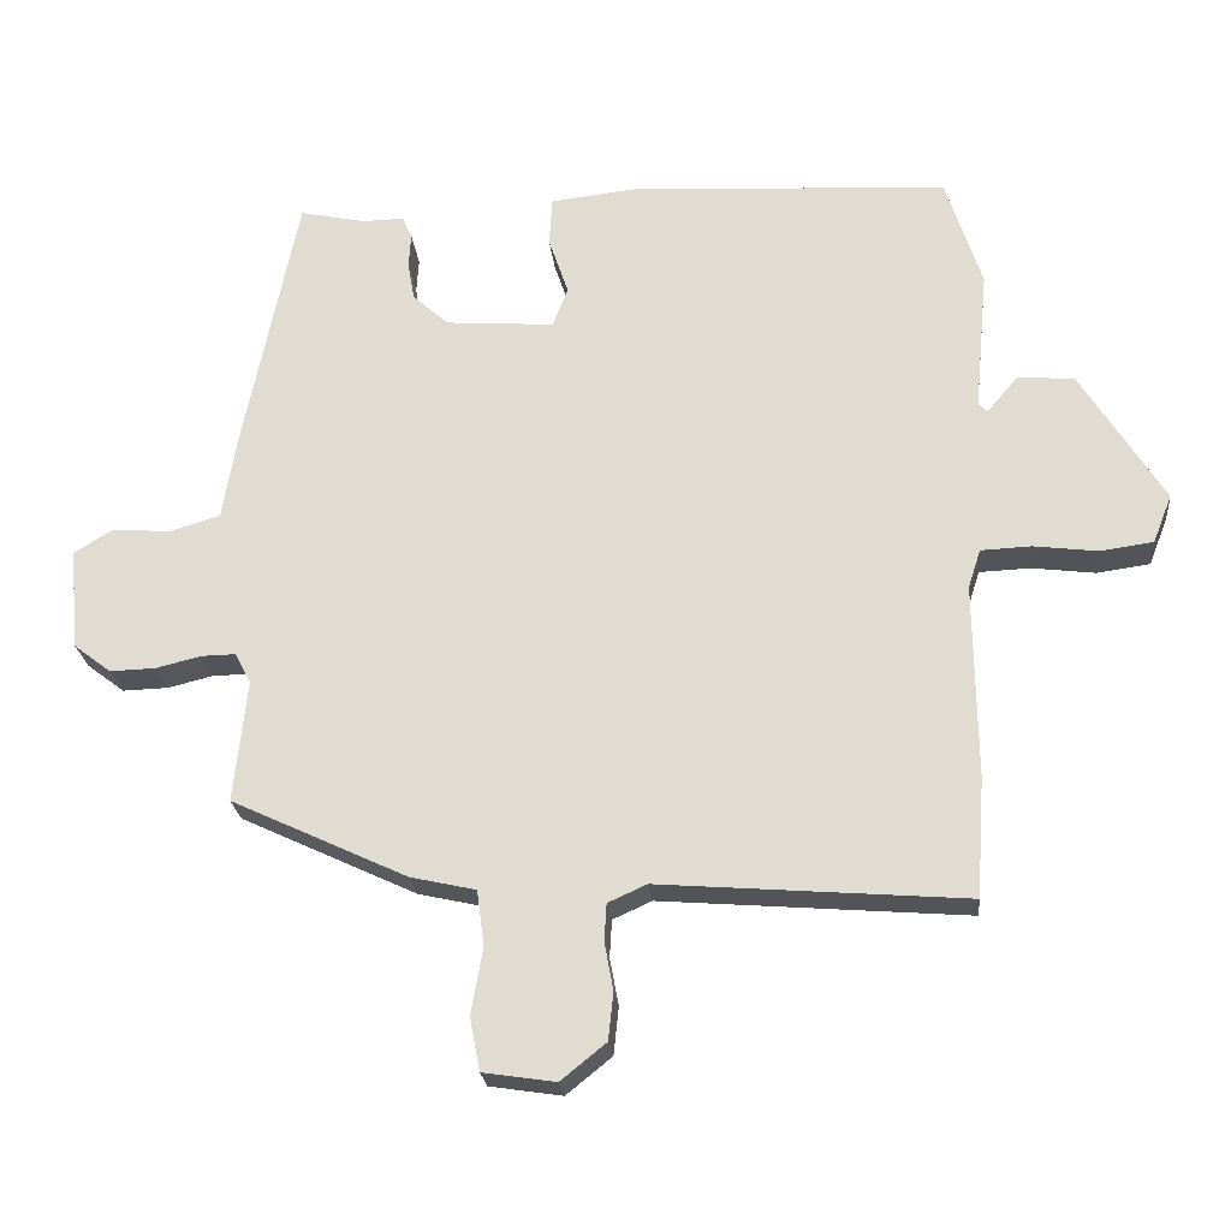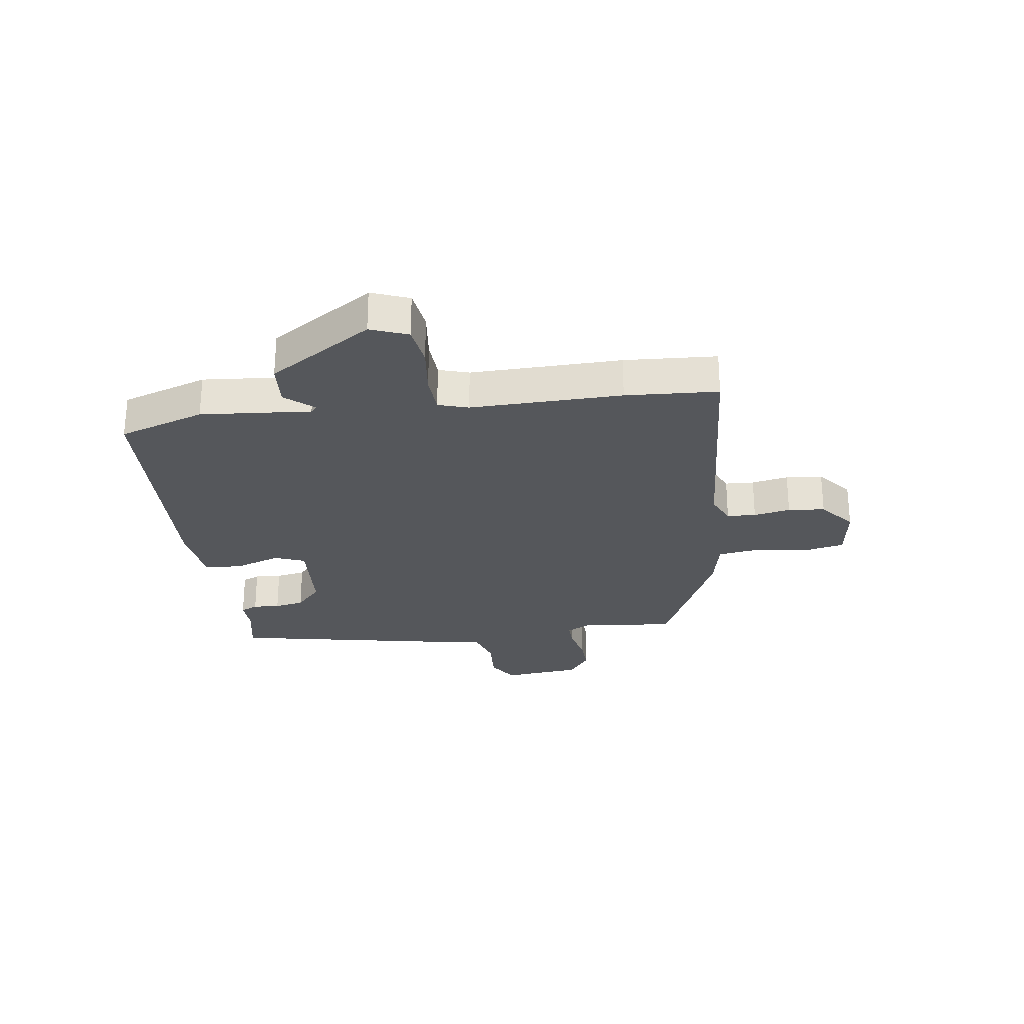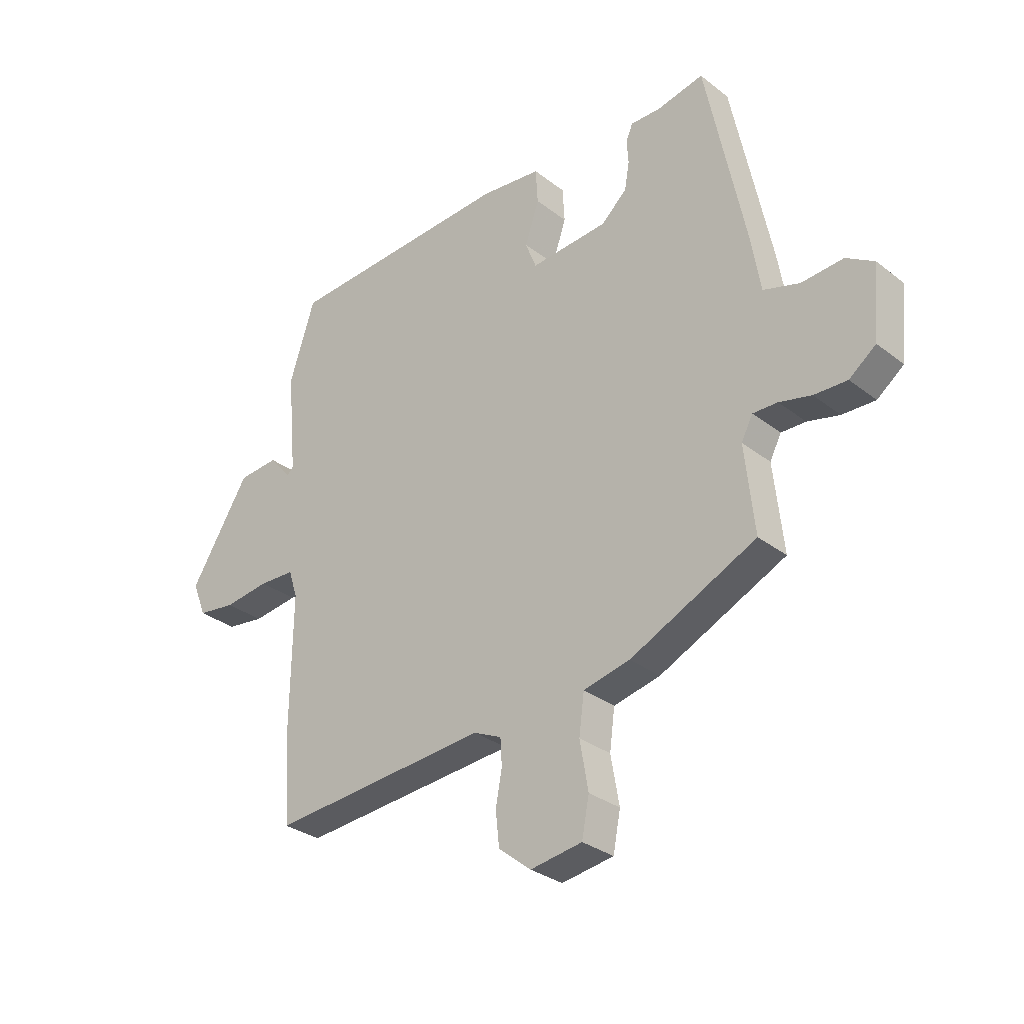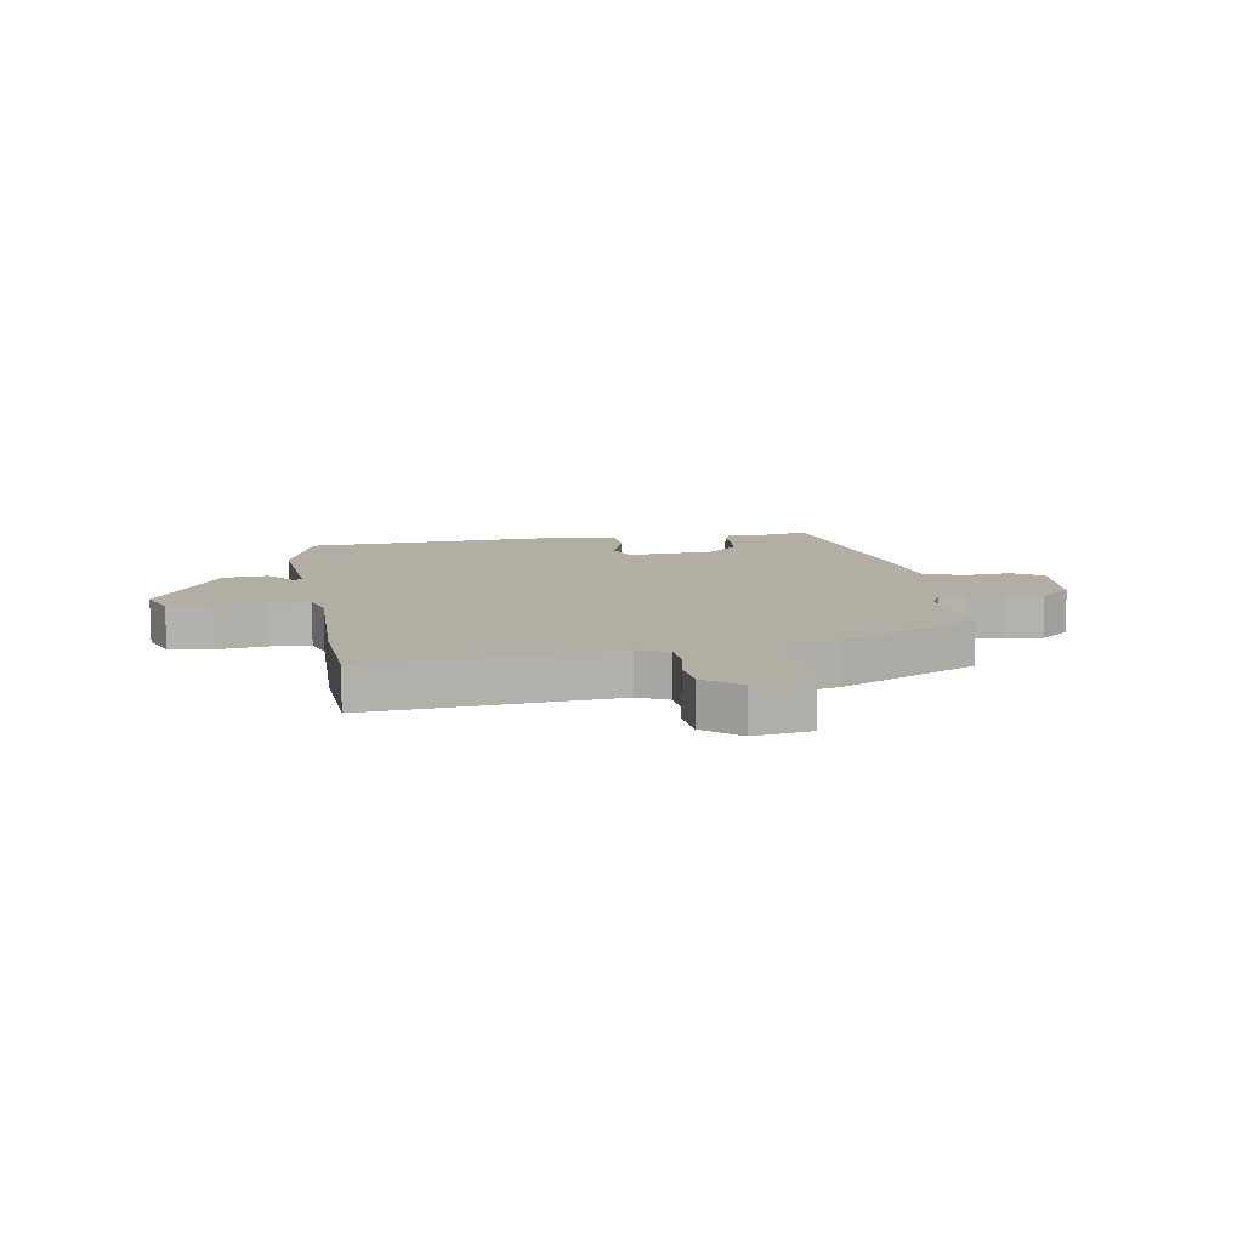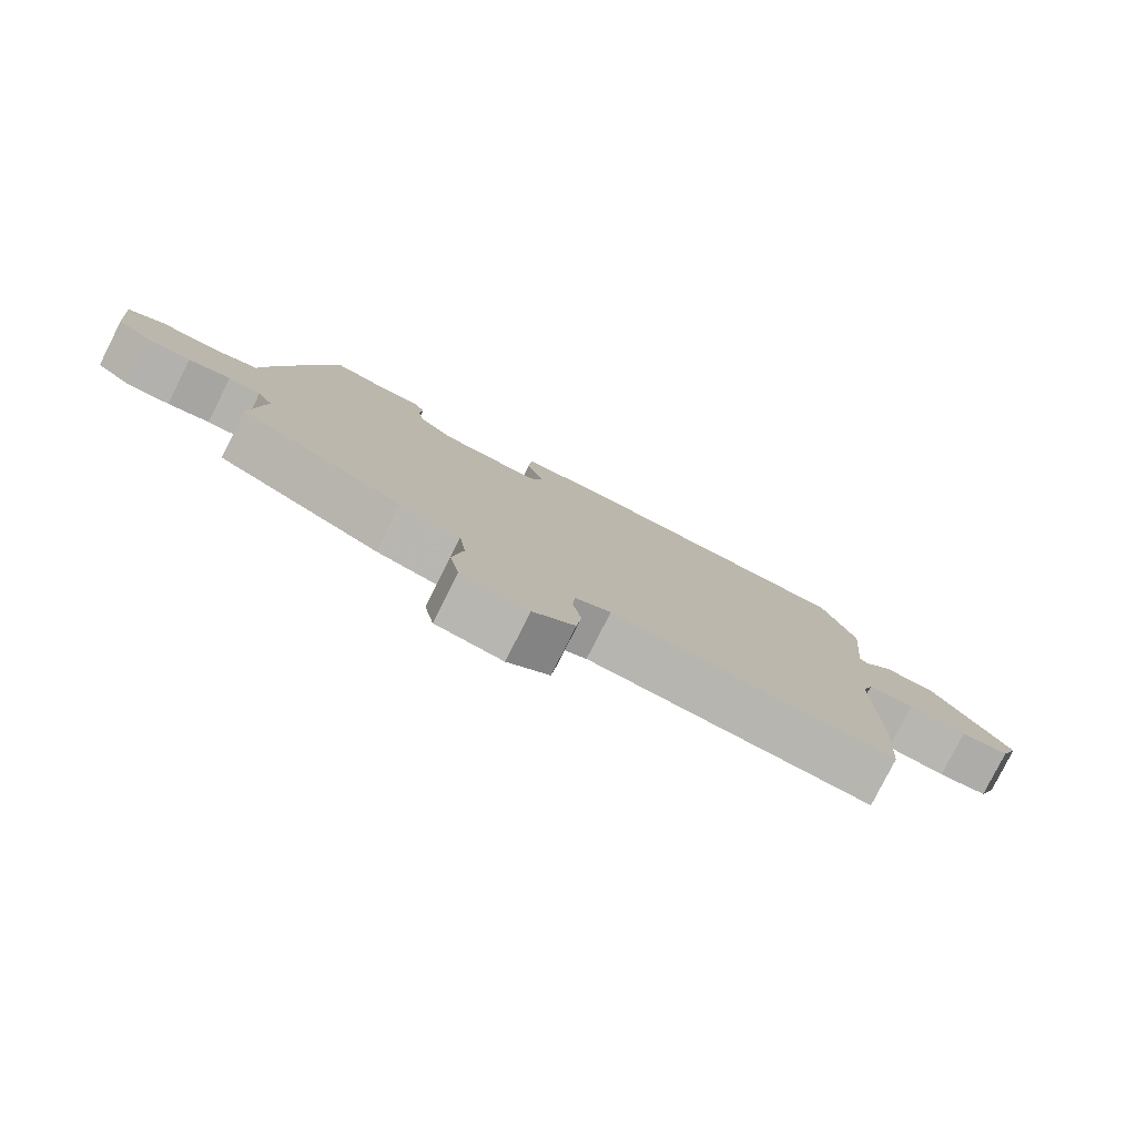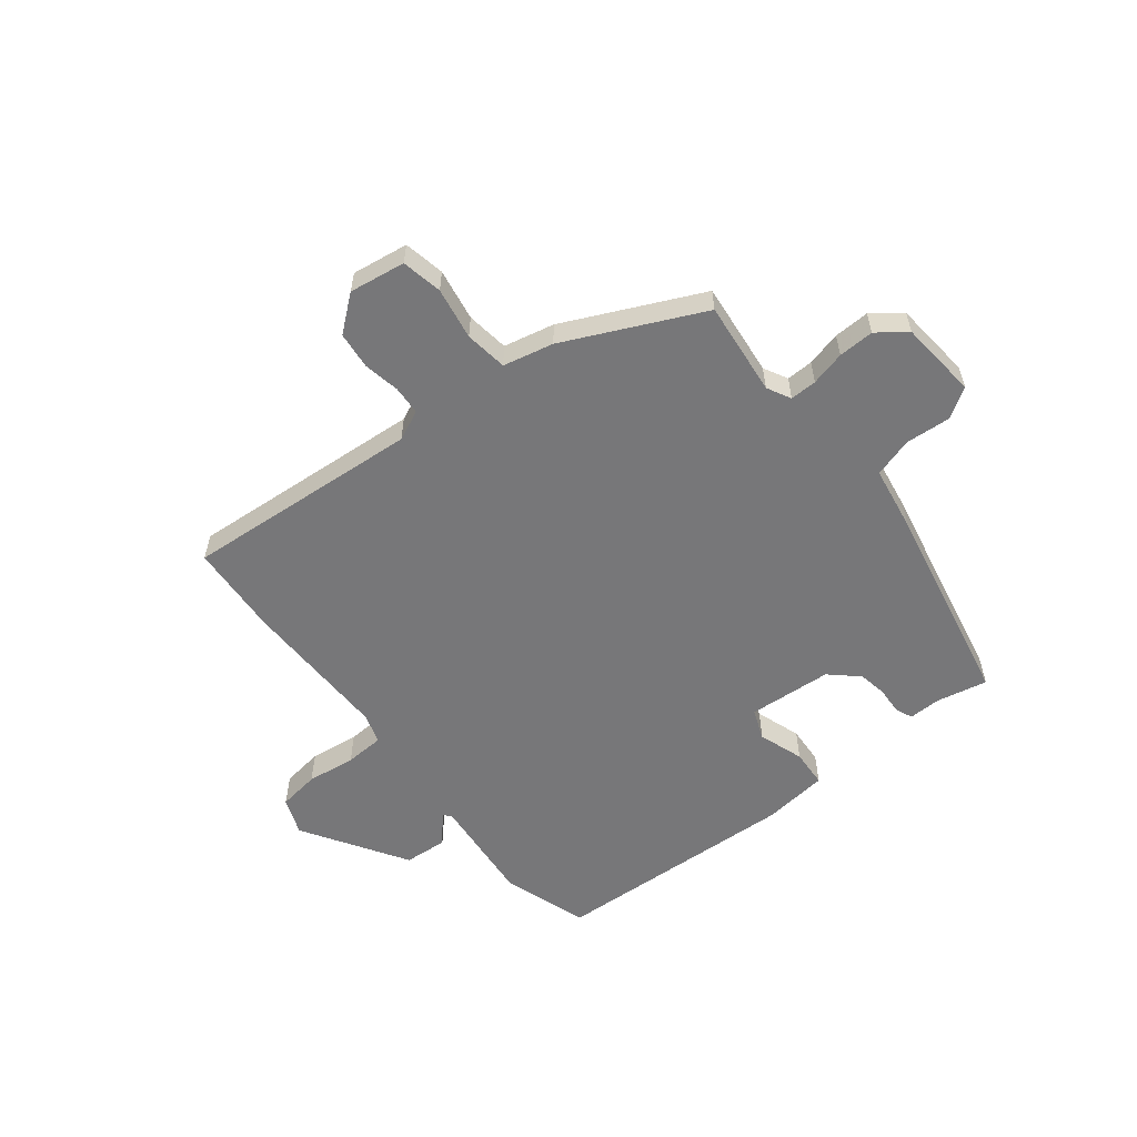
<metadata>
{"format":"obj","ext":"obj","renderer":"f3d","projection":"perspective","resolution":1024,"background":"white","views":[{"elev":-23.7,"azim":5.5,"up":"+Z"},{"elev":-26.9,"azim":98.3,"up":"+Y"},{"elev":-30.8,"azim":-137.8,"up":"+Z"},{"elev":11.0,"azim":170.9,"up":"+Y"},{"elev":-79.9,"azim":-26.9,"up":"+Z"},{"elev":-57.2,"azim":-141.6,"up":"+Y"}]}
</metadata>
<code>
v 0.506 0.07 -0.411
v 0.495 0.07 -0.574
v 0.076 0.07 -0.541
v 0.023 0.07 -0.565
v 0.02 0.07 -0.616
v 0.032 0.07 -0.681
v 0.025 0.07 -0.746
v -0.037 0.07 -0.796
v -0.136 0.07 -0.781
v -0.15 0.07 -0.709
v -0.134 0.07 -0.617
v -0.144 0.07 -0.542
v -0.233 0.07 -0.522
v -0.474 0.07 -0.409
v -0.456 0.07 -0.242
v -0.478 0.07 -0.2
v -0.525 0.07 -0.201
v -0.586 0.07 -0.216
v -0.649 0.07 -0.218
v -0.7 0.07 -0.179
v -0.713 0.07 -0.04
v -0.66 0.07 -0.007
v -0.58 0.07 -0.013
v -0.511 0.07 0.008
v -0.492 0.07 0.122
v -0.418 0.07 0.486
v -0.328 0.07 0.467
v -0.271 0.07 0.468
v -0.258 0.07 0.438
v -0.261 0.07 0.391
v -0.252 0.07 0.339
v -0.203 0.07 0.294
v -0.054 0.07 0.283
v -0.033 0.07 0.337
v -0.06 0.07 0.417
v -0.056 0.07 0.484
v 0.06 0.07 0.497
v 0.498 0.07 0.474
v 0.547 0.07 0.322
v 0.529 0.07 0.128
v 0.541 0.07 0.116
v 0.584 0.07 0.166
v 0.661 0.07 0.16
v 0.775 0.07 -0.023
v 0.749 0.07 -0.089
v 0.676 0.07 -0.099
v 0.589 0.07 -0.088
v 0.52 0.07 -0.091
v 0.503 0.07 -0.144
v 0.506 0 -0.411
v 0.495 0 -0.574
v 0.076 0 -0.541
v 0.023 0 -0.565
v 0.02 0 -0.616
v 0.032 0 -0.681
v 0.025 0 -0.746
v -0.037 0 -0.796
v -0.136 0 -0.781
v -0.15 0 -0.709
v -0.134 0 -0.617
v -0.144 0 -0.542
v -0.233 0 -0.522
v -0.474 0 -0.409
v -0.456 0 -0.242
v -0.478 0 -0.2
v -0.525 0 -0.201
v -0.586 0 -0.216
v -0.649 0 -0.218
v -0.7 0 -0.179
v -0.713 0 -0.04
v -0.66 0 -0.007
v -0.58 0 -0.013
v -0.511 0 0.008
v -0.492 0 0.122
v -0.418 0 0.486
v -0.328 0 0.467
v -0.271 0 0.468
v -0.258 0 0.438
v -0.261 0 0.391
v -0.252 0 0.339
v -0.203 0 0.294
v -0.054 0 0.283
v -0.033 0 0.337
v -0.06 0 0.417
v -0.056 0 0.484
v 0.06 0 0.497
v 0.498 0 0.474
v 0.547 0 0.322
v 0.529 0 0.128
v 0.541 0 0.116
v 0.584 0 0.166
v 0.661 0 0.16
v 0.775 0 -0.023
v 0.749 0 -0.089
v 0.676 0 -0.099
v 0.589 0 -0.088
v 0.52 0 -0.091
v 0.503 0 -0.144
f 45 46 47
f 44 45 47
f 43 44 47
f 42 43 47
f 41 42 47
f 40 41 47 48
f 38 39 40
f 37 38 40
f 36 37 40
f 35 36 40
f 34 35 40
f 40 48 49
f 34 40 49
f 33 34 49
f 27 28 29 30
f 27 30 31
f 26 27 31
f 25 26 31
f 24 25 31
f 21 22 23
f 20 21 23
f 19 20 23
f 18 19 23
f 17 18 23
f 16 17 23 24
f 24 31 32
f 16 24 32
f 15 16 32
f 33 49 1
f 32 33 1
f 15 32 1
f 14 15 1
f 13 14 1
f 12 13 1
f 9 10 11
f 8 9 11
f 7 8 11
f 6 7 11
f 5 6 11
f 1 2 3
f 12 1 3
f 4 5 11 12
f 3 4 12
f 96 95 94
f 96 94 93
f 96 93 92
f 96 92 91
f 96 91 90
f 97 96 90 89
f 89 88 87
f 89 87 86
f 89 86 85
f 89 85 84
f 89 84 83
f 98 97 89
f 98 89 83
f 98 83 82
f 79 78 77 76
f 80 79 76
f 80 76 75
f 80 75 74
f 80 74 73
f 72 71 70
f 72 70 69
f 72 69 68
f 72 68 67
f 72 67 66
f 73 72 66 65
f 81 80 73
f 81 73 65
f 81 65 64
f 50 98 82
f 50 82 81
f 50 81 64
f 50 64 63
f 50 63 62
f 50 62 61
f 60 59 58
f 60 58 57
f 60 57 56
f 60 56 55
f 60 55 54
f 52 51 50
f 52 50 61
f 61 60 54 53
f 61 53 52
f 1 50 51 2
f 2 51 52 3
f 3 52 53 4
f 4 53 54 5
f 5 54 55 6
f 6 55 56 7
f 7 56 57 8
f 8 57 58 9
f 9 58 59 10
f 10 59 60 11
f 11 60 61 12
f 12 61 62 13
f 13 62 63 14
f 14 63 64 15
f 15 64 65 16
f 16 65 66 17
f 17 66 67 18
f 18 67 68 19
f 19 68 69 20
f 20 69 70 21
f 21 70 71 22
f 22 71 72 23
f 23 72 73 24
f 24 73 74 25
f 25 74 75 26
f 26 75 76 27
f 27 76 77 28
f 28 77 78 29
f 29 78 79 30
f 30 79 80 31
f 31 80 81 32
f 32 81 82 33
f 33 82 83 34
f 34 83 84 35
f 35 84 85 36
f 36 85 86 37
f 37 86 87 38
f 38 87 88 39
f 39 88 89 40
f 40 89 90 41
f 41 90 91 42
f 42 91 92 43
f 43 92 93 44
f 44 93 94 45
f 45 94 95 46
f 46 95 96 47
f 47 96 97 48
f 48 97 98 49
f 49 98 50 1

</code>
